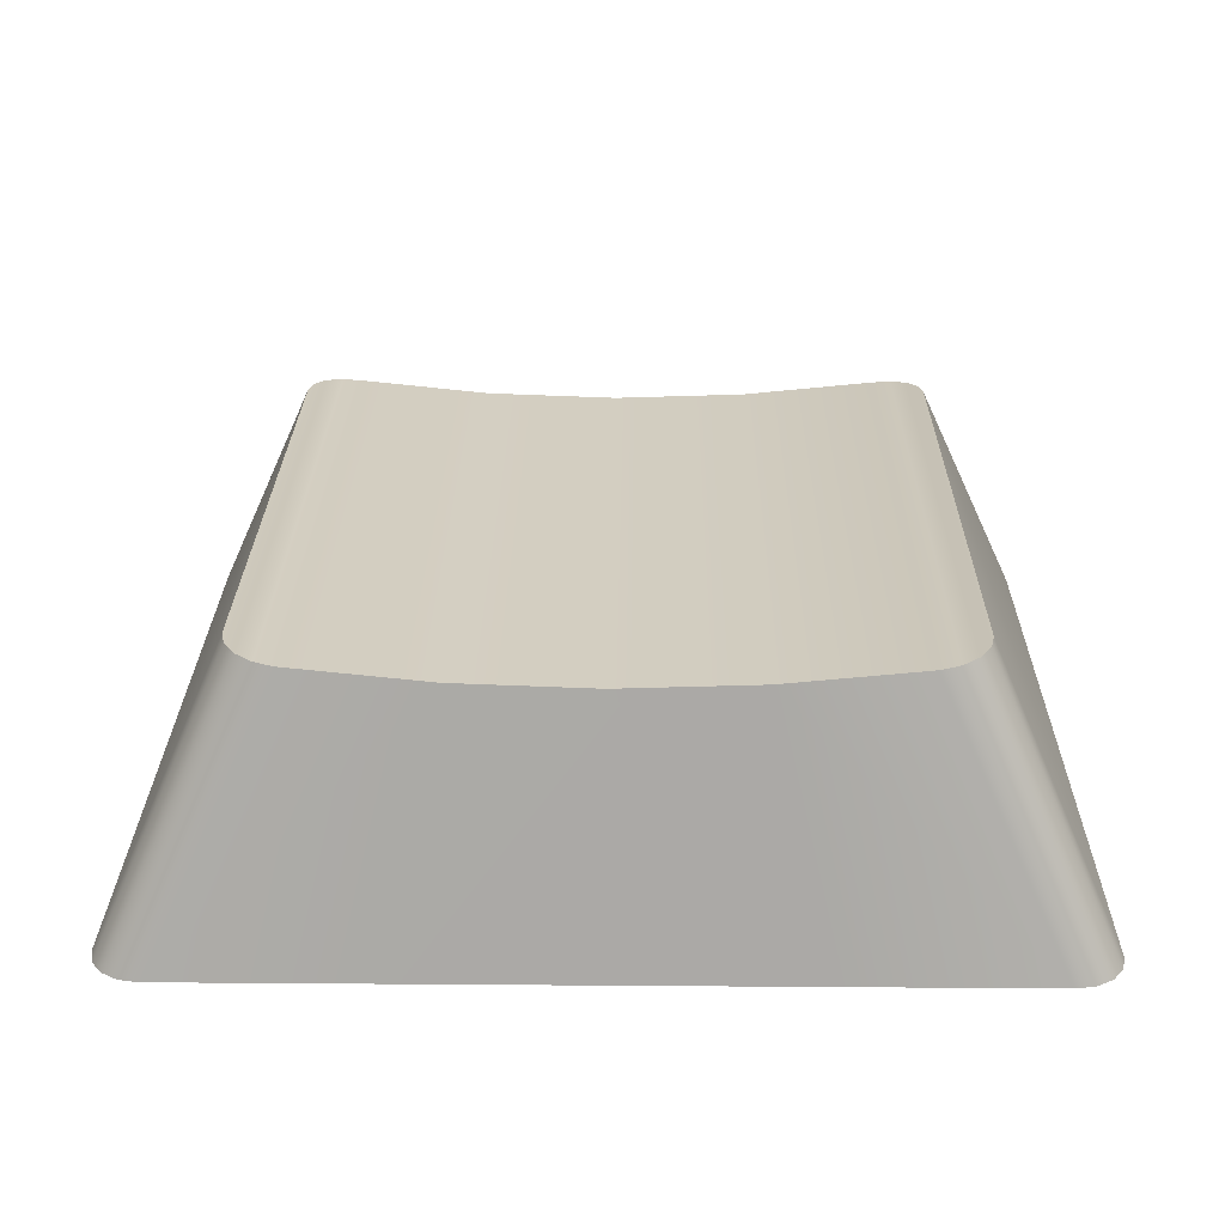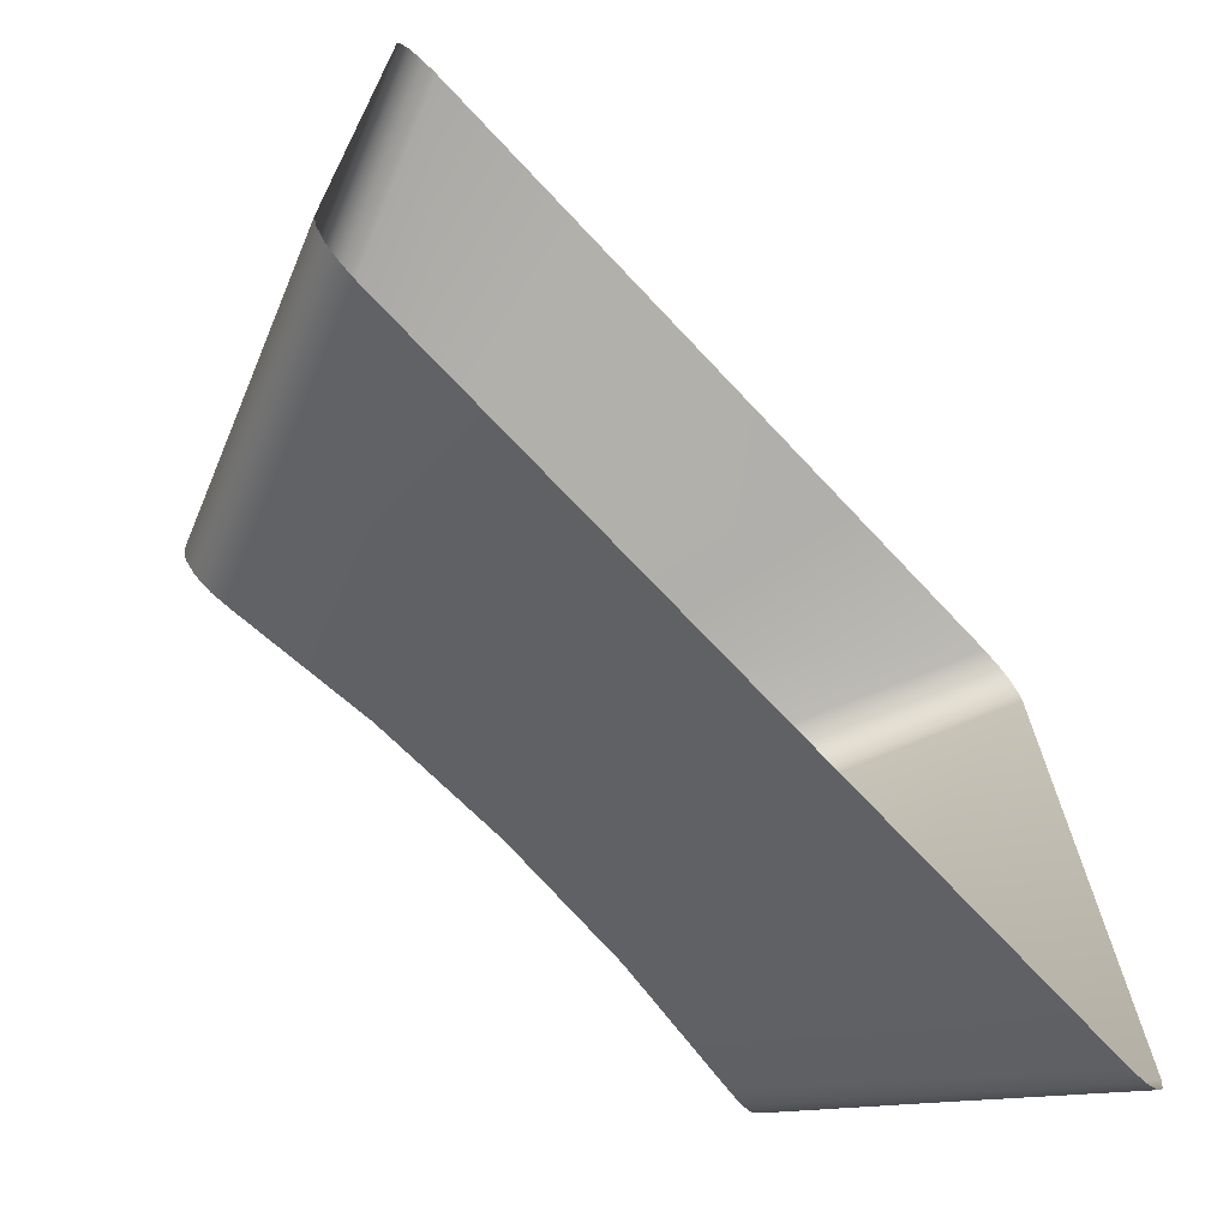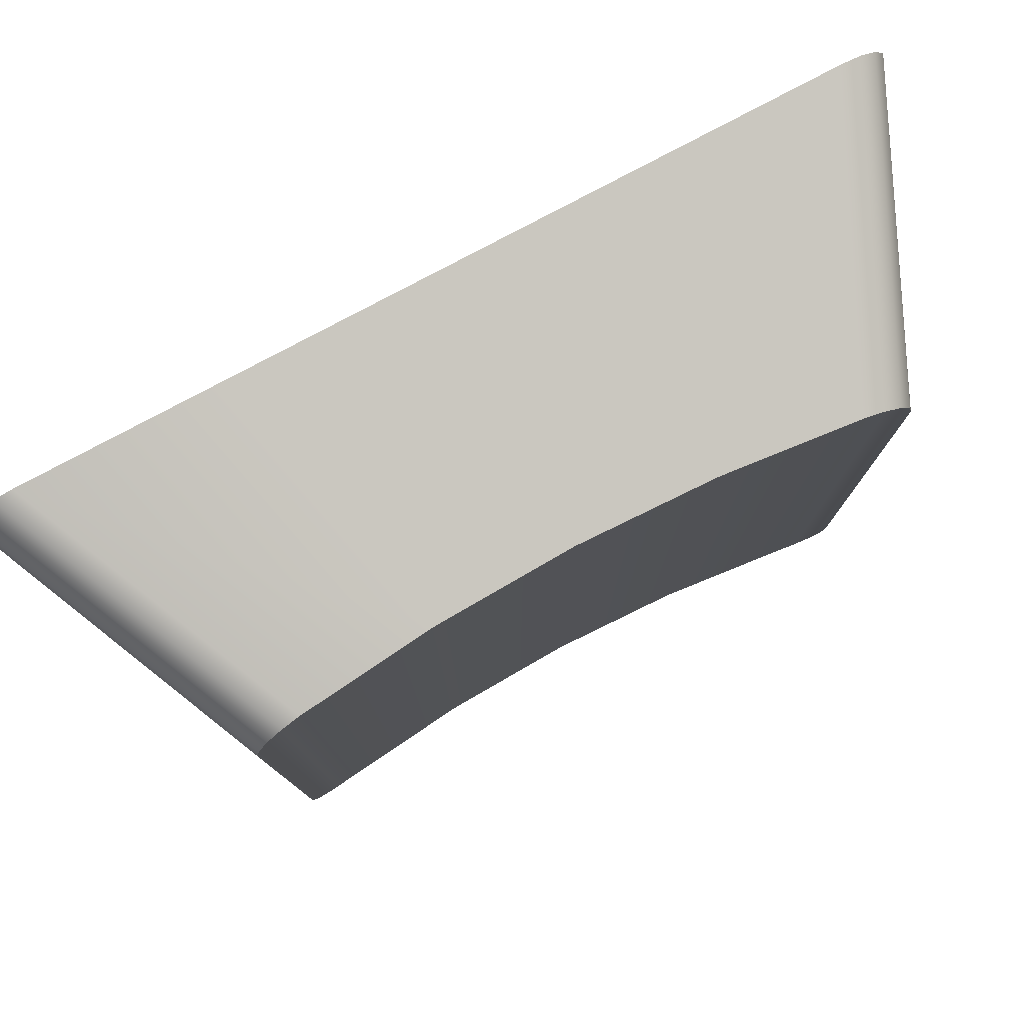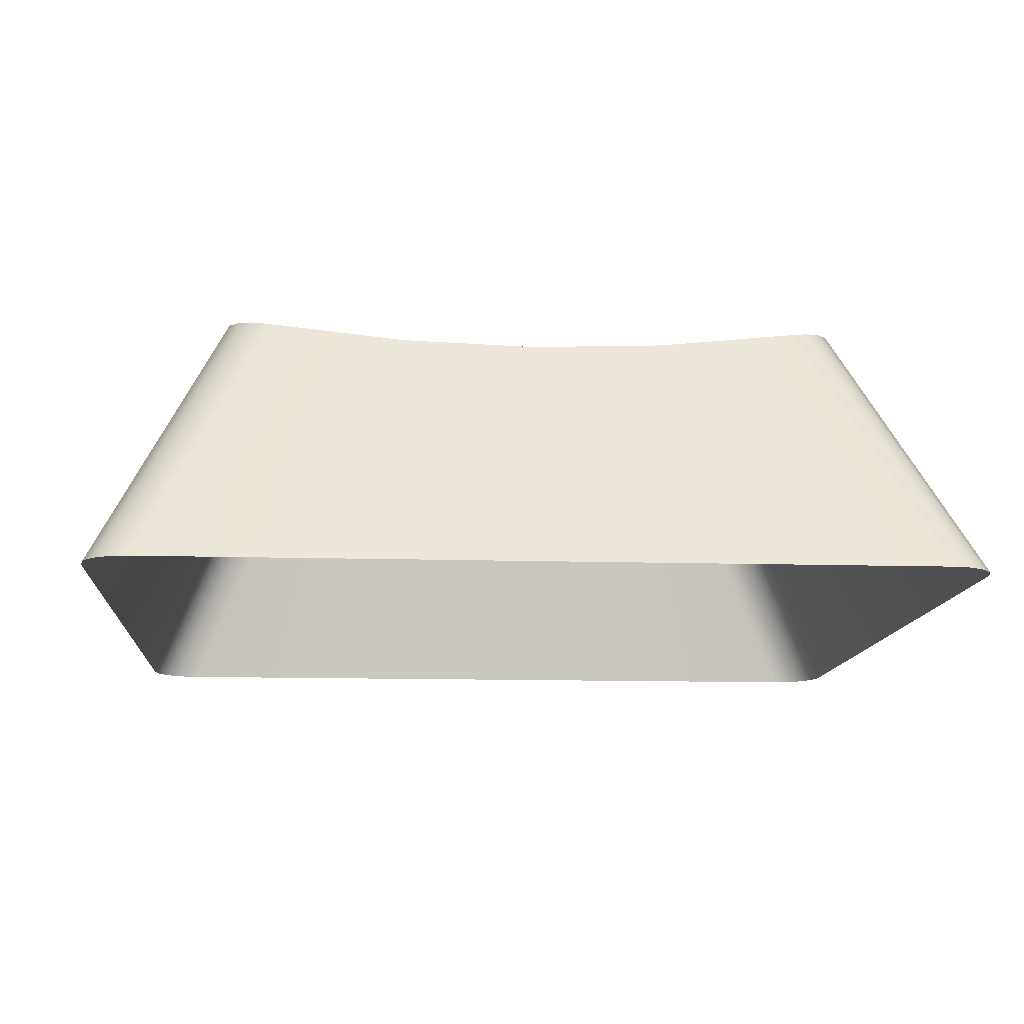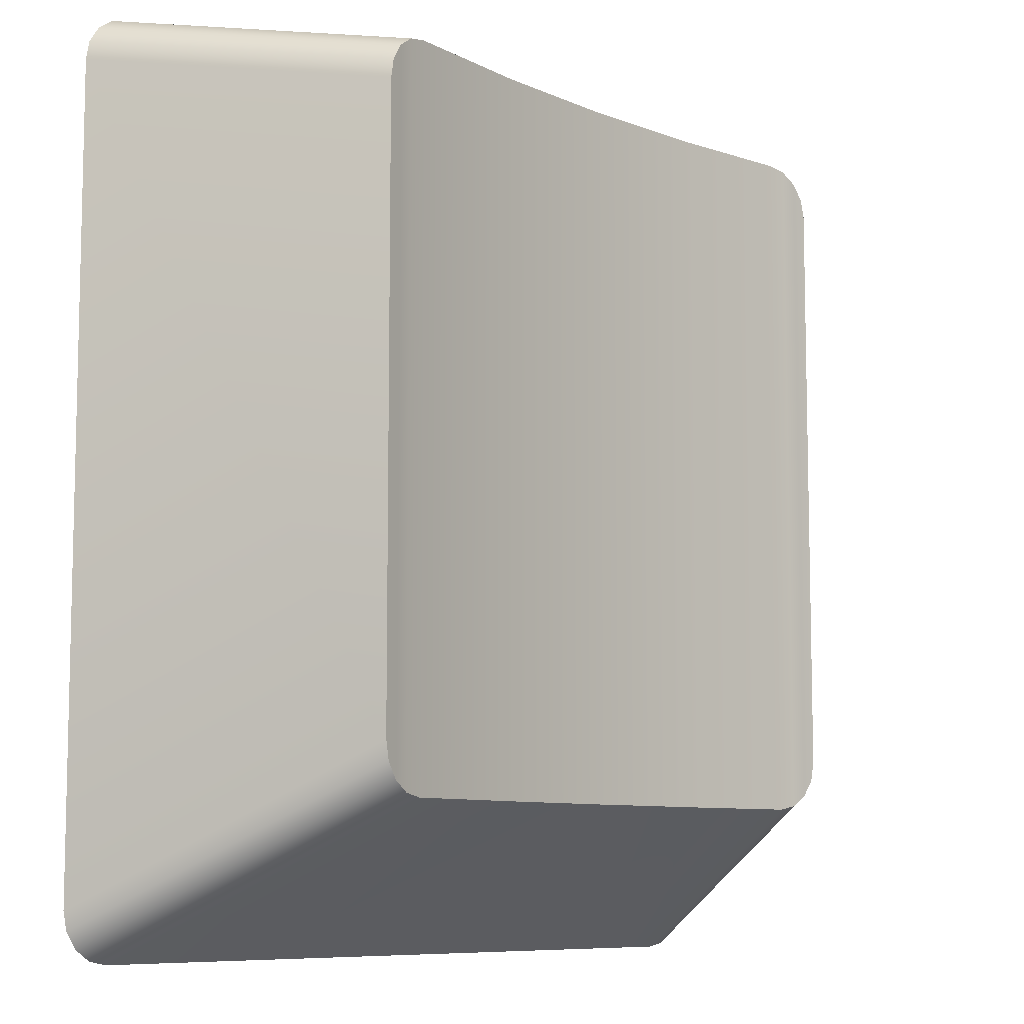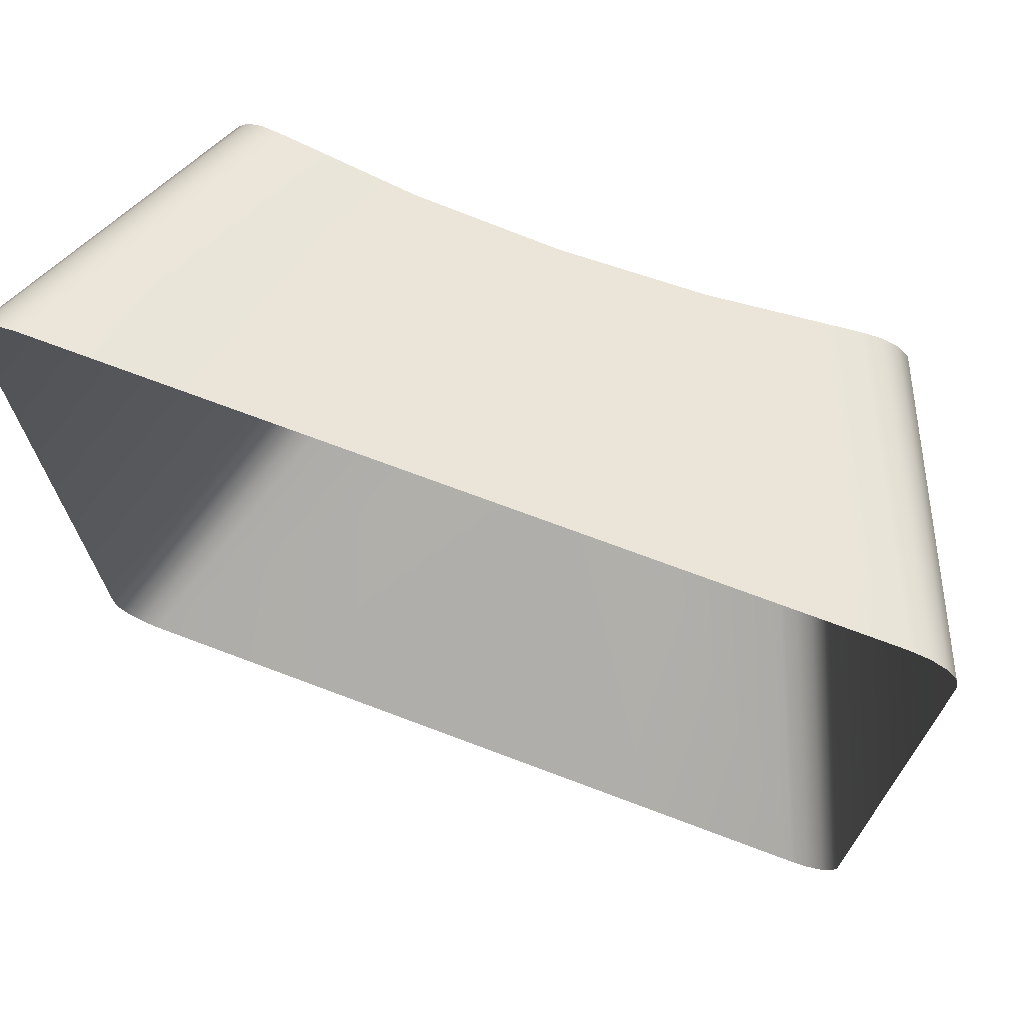
<metadata>
{"format":"obj","ext":"obj","renderer":"f3d","projection":"perspective","resolution":1024,"background":"white","views":[{"elev":24.9,"azim":0.7,"up":"+Y"},{"elev":-70.8,"azim":-46.9,"up":"+Z"},{"elev":79.7,"azim":152.0,"up":"+Z"},{"elev":-11.8,"azim":175.8,"up":"+Y"},{"elev":-8.4,"azim":131.7,"up":"+Z"},{"elev":71.0,"azim":20.7,"up":"+Z"}]}
</metadata>
<code>
g Tastiera.024
v 1.226 0.1685 0.1872
v 1.076 0.1685 0.1872
v 1.151 0.2651 0.1685
v 1.151 0.2651 0.1685
v 1.076 0.1685 0.1872
v 1.1 0.2669 0.1685
v 1.1 0.2669 -0.09361
v 1.076 0.1685 -0.1497
v 1.151 0.2651 -0.09361
v 1.151 0.2651 -0.09361
v 1.076 0.1685 -0.1497
v 1.226 0.1685 -0.1497
v 1.203 0.2669 0.1685
v 1.226 0.1685 0.1872
v 1.151 0.2651 0.1685
v 1.151 0.2651 -0.09361
v 1.226 0.1685 -0.1497
v 1.203 0.2669 -0.09361
v 1.03 0.275 -0.07487
v 1.031 0.2748 0.1569
v 1.03 0.275 0.1498
v 1.031 0.2748 -0.08205
v 1.035 0.2741 -0.08811
v 1.035 0.2741 0.163
v 1.041 0.2732 -0.09217
v 1.041 0.2732 0.1671
v 1.048 0.2722 -0.09361
v 1.048 0.2722 0.1685
v 1.1 0.2669 0.1685
v 1.1 0.2669 -0.09361
v 1.151 0.2651 -0.09361
v 1.151 0.2651 0.1685
v 1.203 0.2669 -0.09361
v 1.203 0.2669 0.1685
v 1.254 0.2722 -0.09361
v 1.254 0.2722 0.1685
v 1.261 0.2732 0.1671
v 1.261 0.2732 -0.09217
v 1.267 0.2741 0.163
v 1.267 0.2741 -0.08811
v 1.272 0.2748 0.1569
v 1.272 0.2748 -0.08205
v 1.273 0.275 0.1498
v 1.273 0.275 -0.07487
v 1.1 0.2669 0.1685
v 1.076 0.1685 0.1872
v 1.002 0.1685 0.1872
v 1.048 0.2722 0.1685
v 1.301 0.1685 0.1872
v 1.226 0.1685 0.1872
v 1.203 0.2669 0.1685
v 1.254 0.2722 0.1685
v 1.002 0.1685 -0.1497
v 1.076 0.1685 -0.1497
v 1.1 0.2669 -0.09361
v 1.048 0.2722 -0.09361
v 1.203 0.2669 -0.09361
v 1.226 0.1685 -0.1497
v 1.301 0.1685 -0.1497
v 1.254 0.2722 -0.09361
v 1.267 0.2741 -0.08811
v 1.314 0.1685 -0.1443
v 1.318 0.1685 -0.1382
v 1.272 0.2748 -0.08205
v 1.261 0.2732 -0.09217
v 1.308 0.1685 -0.1483
v 1.314 0.1685 -0.1443
v 1.267 0.2741 -0.08811
v 1.254 0.2722 -0.09361
v 1.301 0.1685 -0.1497
v 1.308 0.1685 -0.1483
v 1.261 0.2732 -0.09217
v 0.9944 0.1685 -0.1483
v 1.002 0.1685 -0.1497
v 1.048 0.2722 -0.09361
v 1.041 0.2732 -0.09217
v 0.9883 0.1685 -0.1443
v 0.9944 0.1685 -0.1483
v 1.041 0.2732 -0.09217
v 1.035 0.2741 -0.08811
v 0.9842 0.1685 -0.1382
v 0.9883 0.1685 -0.1443
v 1.035 0.2741 -0.08811
v 1.031 0.2748 -0.08205
v 0.9828 0.1685 -0.131
v 0.9842 0.1685 -0.1382
v 1.031 0.2748 -0.08205
v 1.03 0.275 -0.07487
v 0.9828 0.1685 0.1685
v 0.9828 0.1685 -0.131
v 1.03 0.275 -0.07487
v 1.03 0.275 0.1498
v 0.9842 0.1685 0.1756
v 0.9828 0.1685 0.1685
v 1.03 0.275 0.1498
v 1.031 0.2748 0.1569
v 0.9883 0.1685 0.1817
v 0.9842 0.1685 0.1756
v 1.031 0.2748 0.1569
v 1.035 0.2741 0.163
v 0.9944 0.1685 0.1858
v 0.9883 0.1685 0.1817
v 1.035 0.2741 0.163
v 1.041 0.2732 0.1671
v 1.002 0.1685 0.1872
v 0.9944 0.1685 0.1858
v 1.041 0.2732 0.1671
v 1.048 0.2722 0.1685
v 1.261 0.2732 0.1671
v 1.308 0.1685 0.1858
v 1.301 0.1685 0.1872
v 1.254 0.2722 0.1685
v 1.267 0.2741 0.163
v 1.314 0.1685 0.1817
v 1.308 0.1685 0.1858
v 1.261 0.2732 0.1671
v 1.272 0.2748 0.1569
v 1.318 0.1685 0.1756
v 1.314 0.1685 0.1817
v 1.267 0.2741 0.163
v 1.273 0.275 0.1498
v 1.32 0.1685 0.1685
v 1.318 0.1685 0.1756
v 1.272 0.2748 0.1569
v 1.273 0.275 -0.07487
v 1.32 0.1685 -0.131
v 1.32 0.1685 0.1685
v 1.273 0.275 0.1498
v 1.272 0.2748 -0.08205
v 1.318 0.1685 -0.1382
v 1.32 0.1685 -0.131
v 1.273 0.275 -0.07487
g Tastiera.024_0
f 3 2 1
f 6 5 4
f 9 8 7
f 12 11 10
f 15 14 13
f 18 17 16
f 21 20 19
f 20 22 19
f 22 20 23
f 20 24 23
f 23 24 25
f 24 26 25
f 25 26 27
f 26 28 27
f 27 28 29
f 30 27 29
f 31 30 29
f 32 31 29
f 33 31 32
f 34 33 32
f 33 34 35
f 34 36 35
f 35 36 37
f 38 35 37
f 38 37 39
f 40 38 39
f 40 39 41
f 42 40 41
f 41 43 42
f 43 44 42
f 47 46 45
f 48 47 45
f 51 50 49
f 52 51 49
f 55 54 53
f 56 55 53
f 59 58 57
f 60 59 57
f 63 62 61
f 64 63 61
f 67 66 65
f 68 67 65
f 71 70 69
f 72 71 69
f 75 74 73
f 76 75 73
f 79 78 77
f 80 79 77
f 83 82 81
f 84 83 81
f 87 86 85
f 88 87 85
f 91 90 89
f 92 91 89
f 95 94 93
f 96 95 93
f 99 98 97
f 100 99 97
f 103 102 101
f 104 103 101
f 107 106 105
f 108 107 105
f 111 110 109
f 112 111 109
f 115 114 113
f 116 115 113
f 119 118 117
f 120 119 117
f 123 122 121
f 124 123 121
f 127 126 125
f 128 127 125
f 131 130 129
f 132 131 129

</code>
